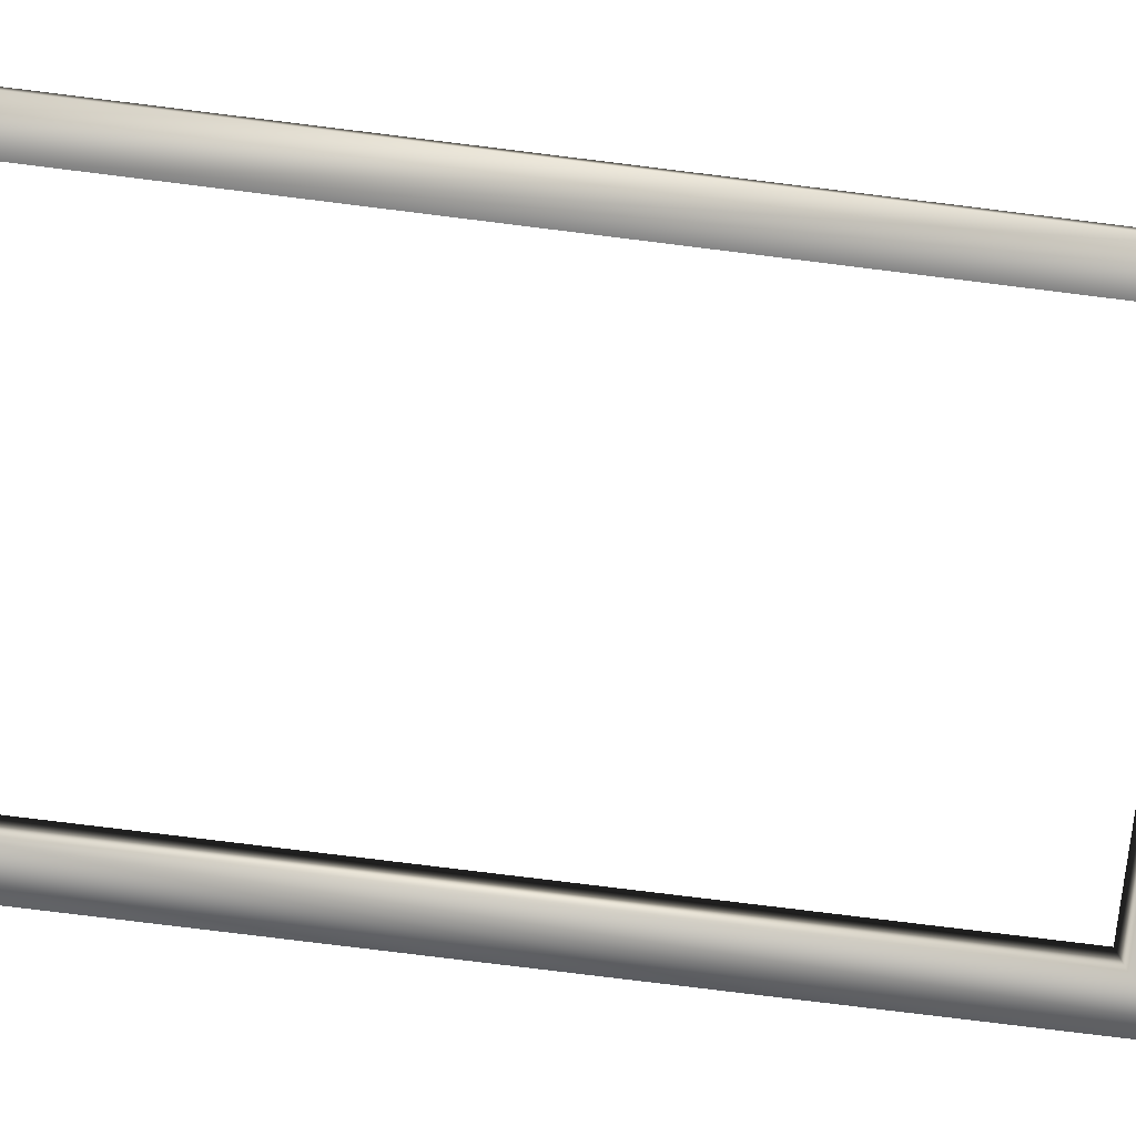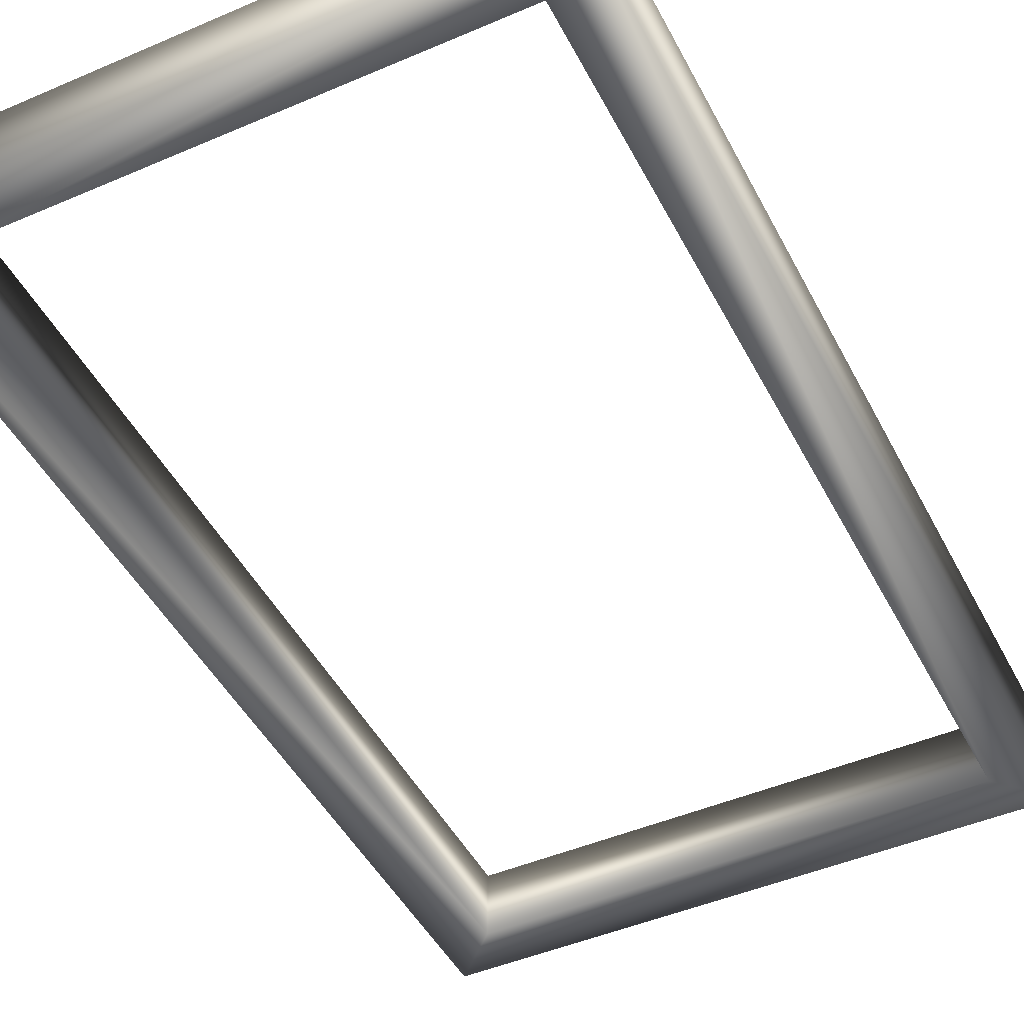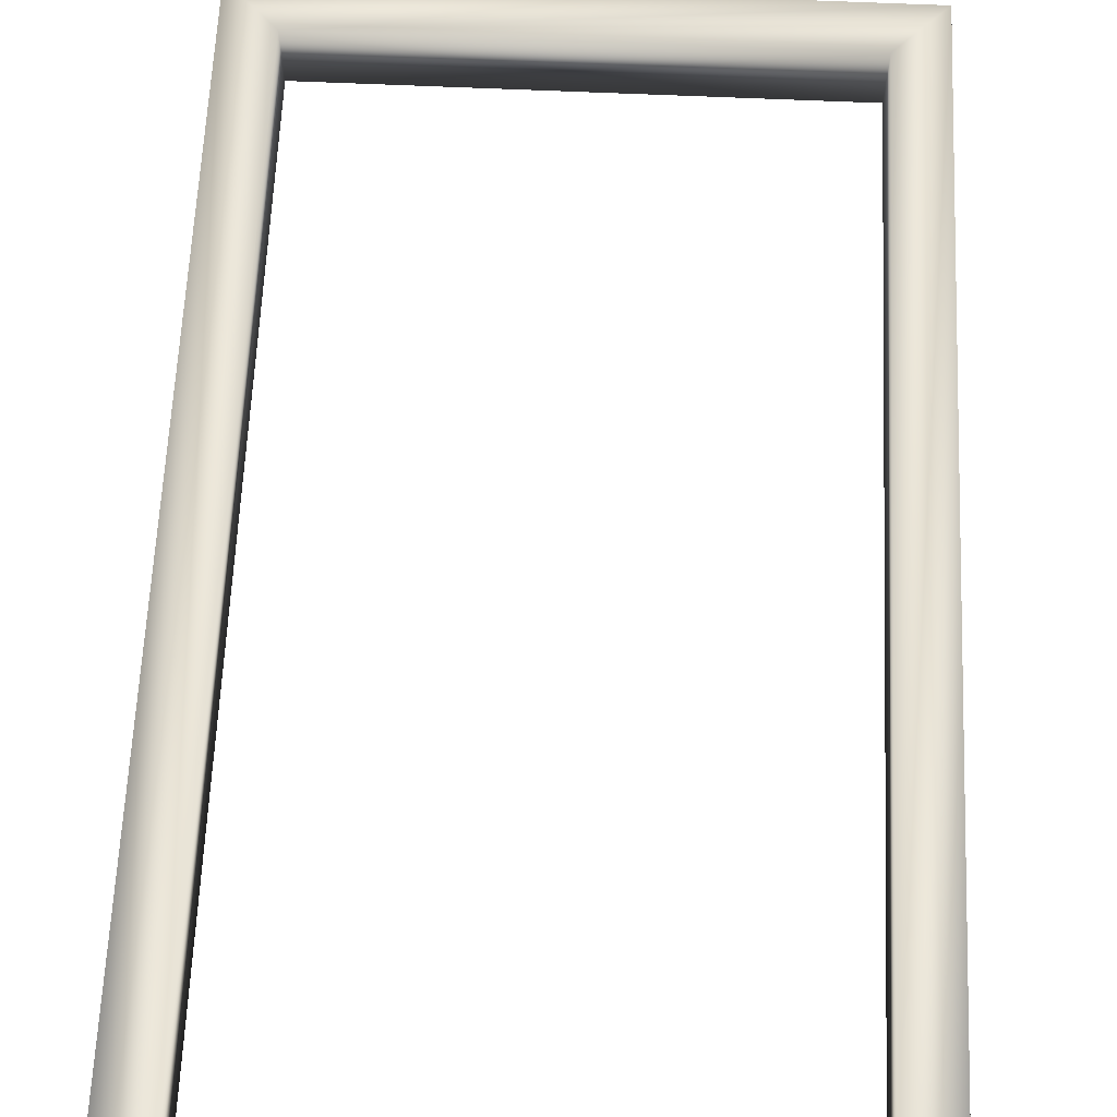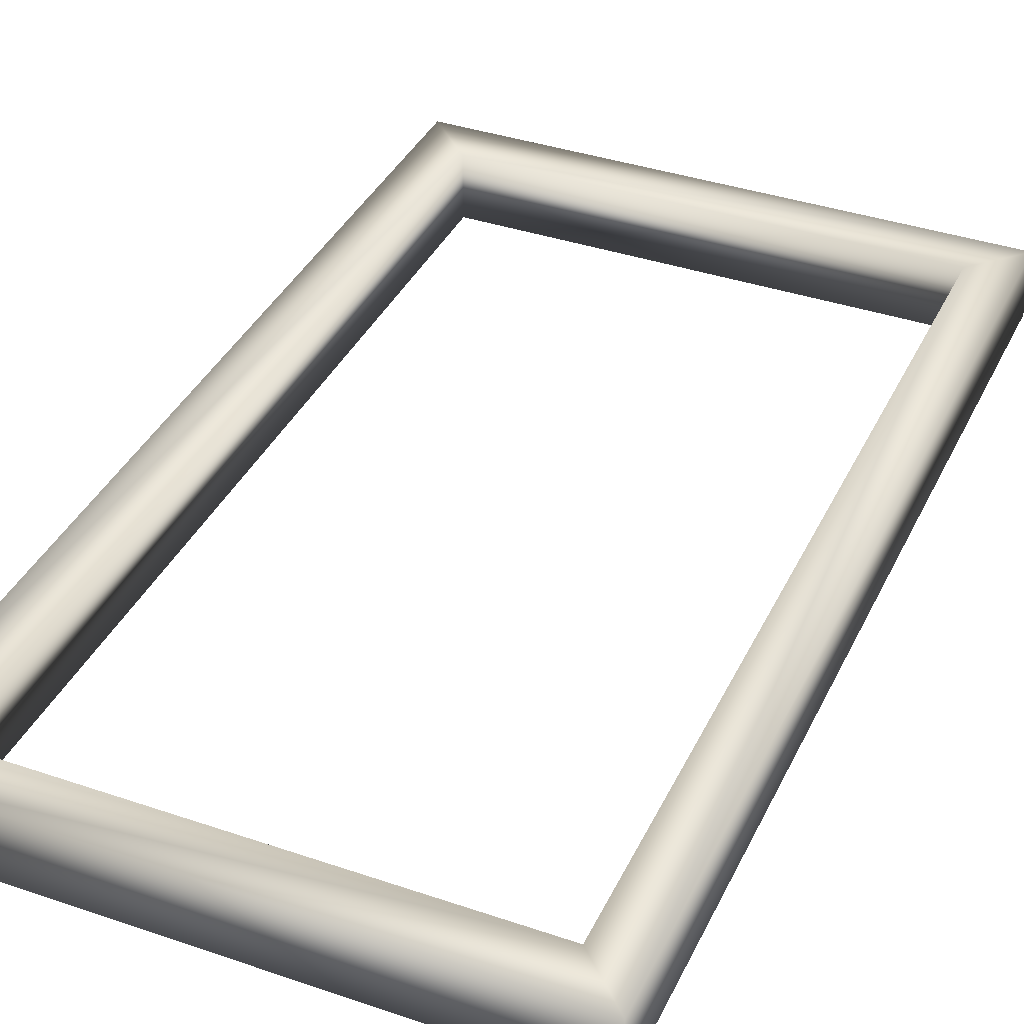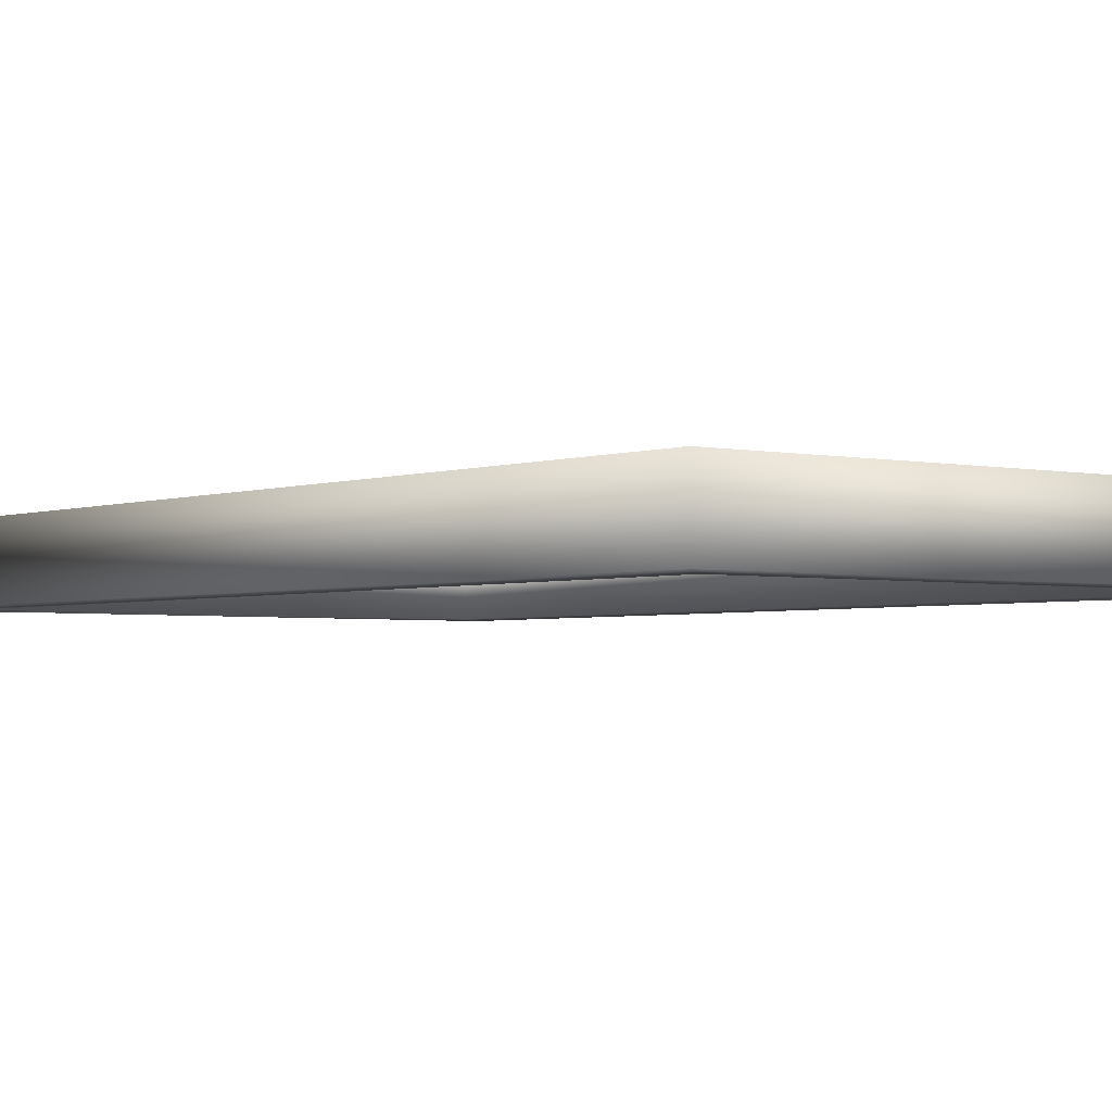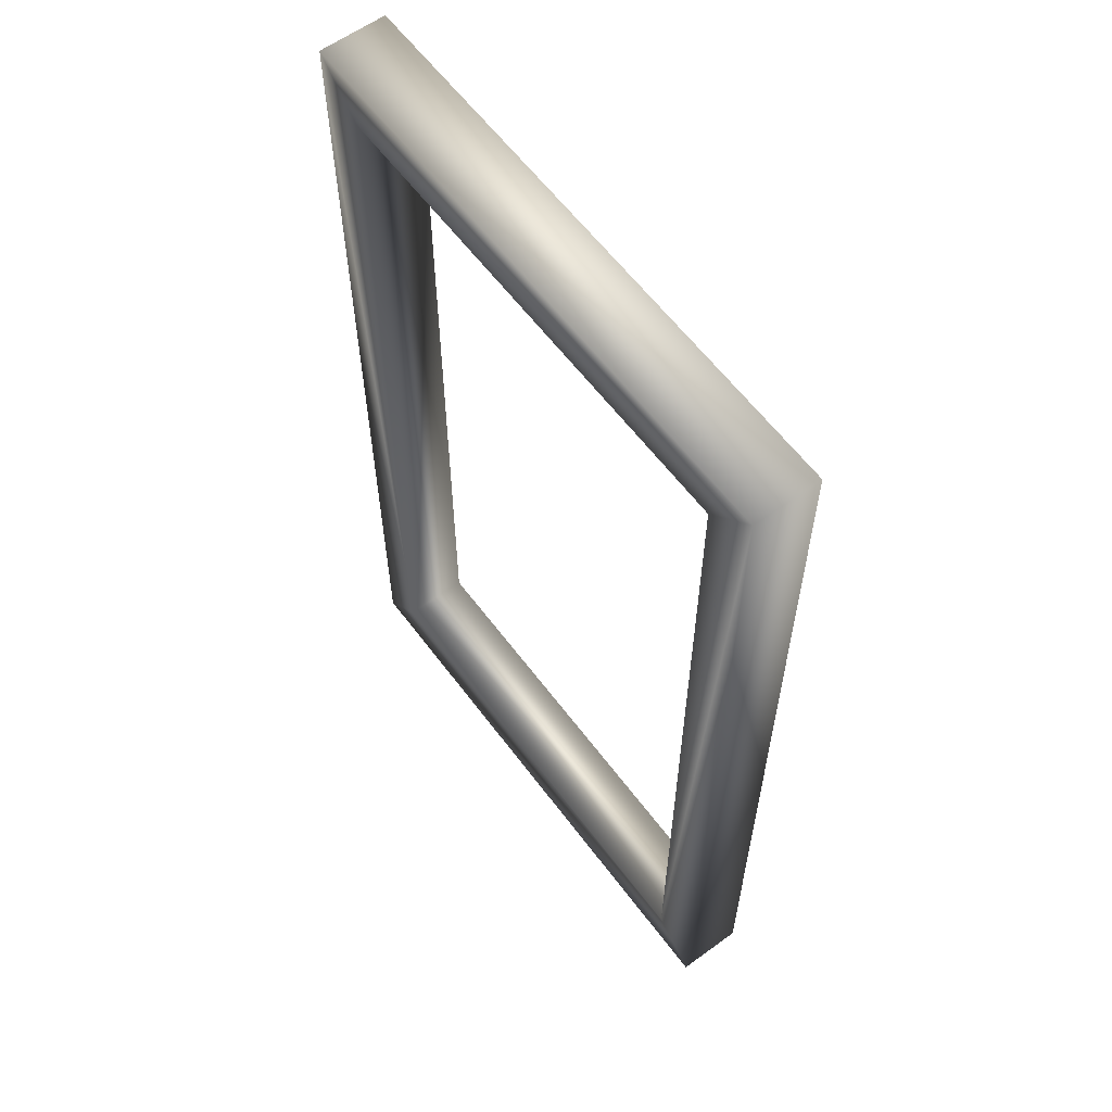
<metadata>
{"format":"obj","ext":"obj","renderer":"f3d","projection":"perspective","resolution":1024,"background":"white","views":[{"elev":-80.0,"azim":83.0,"up":"+Z"},{"elev":-46.3,"azim":-153.8,"up":"+Z"},{"elev":63.1,"azim":2.6,"up":"+Z"},{"elev":37.8,"azim":-156.5,"up":"+Z"},{"elev":-2.7,"azim":-38.1,"up":"+Z"},{"elev":60.3,"azim":53.4,"up":"+Y"}]}
</metadata>
<code>
v 0.5487 -0.8032 0.2836
v 0.5487 -0.8032 0.2836
v 0.5487 -0.8032 0.2836
v 0.5487 -0.8032 0.2836
v 0.5487 -0.8032 0.2836
v 0.5487 -0.8032 0.2836
v 0.4671 -0.7217 0.2836
v 0.4671 -0.7217 0.2836
v -0.4308 -0.8032 0.2836
v -0.4308 -0.8032 0.2836
v 0.5487 0.8478 0.2836
v 0.5487 0.8478 0.2836
v 0.5487 0.8478 0.2836
v 0.5487 0.8478 0.2836
v 0.5487 0.8478 0.2836
v 0.5487 0.8478 0.2836
v 0.4671 0.7662 0.2836
v 0.4671 0.7662 0.2836
v -0.3492 0.7662 0.2836
v -0.3492 0.7662 0.2836
v -0.3492 -0.7217 0.2836
v -0.3492 -0.7217 0.2836
v -0.4308 0.8478 0.2836
v -0.4308 0.8478 0.2836
v -0.4308 0.8478 0.2836
v -0.4308 0.8478 0.2836
v 0.5487 -0.8032 0.1699
v 0.5487 -0.8032 0.1699
v 0.5487 -0.8032 0.1699
v 0.5487 -0.8032 0.1699
v 0.5487 -0.8032 0.1699
v 0.5487 -0.8032 0.1699
v -0.4308 -0.8032 0.1699
v -0.4308 -0.8032 0.1699
v -0.4308 -0.8032 0.1699
v -0.4308 -0.8032 0.1699
v -0.4308 -0.8032 0.1699
v -0.4308 -0.8032 0.1699
v 0.5487 0.8478 0.1699
v 0.5487 0.8478 0.1699
v 0.5487 0.8478 0.1699
v 0.5487 0.8478 0.1699
v 0.5487 0.8478 0.1699
v 0.5487 0.8478 0.1699
v -0.4308 0.8478 0.1699
v -0.4308 0.8478 0.1699
v -0.4308 0.8478 0.1699
v -0.4308 0.8478 0.1699
v -0.4308 0.8478 0.1699
v -0.4308 0.8478 0.1699
v -0.3492 -0.7217 0.1699
v -0.3492 -0.7217 0.1699
v -0.3492 0.7662 0.1699
v -0.3492 0.7662 0.1699
v 0.4671 0.7662 0.1699
v 0.4671 0.7662 0.1699
v 0.4671 -0.7217 0.1699
v 0.4671 -0.7217 0.1699
v -0.3492 -0.7217 0.1699
v -0.3492 -0.7217 0.1699
v -0.3492 -0.7217 0.1699
v -0.3492 -0.7217 0.1699
v -0.3492 0.7662 0.2836
v -0.3492 0.7662 0.2836
v -0.3492 0.7662 0.2836
v -0.3492 0.7662 0.2836
v -0.3492 -0.7217 0.2836
v -0.3492 -0.7217 0.2836
v -0.3492 -0.7217 0.2836
v -0.3492 -0.7217 0.2836
v -0.3492 0.7662 0.1699
v -0.3492 0.7662 0.1699
v -0.3492 0.7662 0.1699
v -0.3492 0.7662 0.1699
v 0.4671 -0.7217 0.2836
v 0.4671 -0.7217 0.2836
v 0.4671 -0.7217 0.2836
v 0.4671 -0.7217 0.2836
v 0.4671 -0.7217 0.1699
v 0.4671 -0.7217 0.1699
v 0.4671 -0.7217 0.1699
v 0.4671 -0.7217 0.1699
v 0.4671 0.7662 0.1699
v 0.4671 0.7662 0.1699
v 0.4671 0.7662 0.1699
v 0.4671 0.7662 0.1699
v 0.4671 0.7662 0.2836
v 0.4671 0.7662 0.2836
v 0.4671 0.7662 0.2836
v 0.4671 0.7662 0.2836
f 1 7 9
f 10 8 5
f 7 1 12
f 16 5 8
f 7 12 18
f 17 16 8
f 18 12 20
f 19 16 17
f 9 21 26
f 25 22 10
f 21 9 7
f 8 10 22
f 26 21 20
f 19 22 25
f 26 20 12
f 16 19 25
f 30 9 38
f 36 10 27
f 9 30 3
f 4 27 10
f 31 11 2
f 6 13 29
f 11 31 41
f 42 29 13
f 14 48 23
f 24 46 15
f 48 14 40
f 43 15 46
f 50 9 26
f 25 10 47
f 9 50 35
f 34 47 10
f 33 51 32
f 28 52 37
f 51 33 49
f 45 37 52
f 51 49 53
f 54 45 52
f 53 49 56
f 55 45 54
f 32 57 39
f 44 58 28
f 57 32 51
f 52 28 58
f 39 57 56
f 55 58 44
f 39 56 49
f 45 55 44
f 59 63 68
f 70 66 61
f 63 59 73
f 71 61 66
f 78 60 69
f 67 62 76
f 60 78 79
f 82 76 62
f 85 64 72
f 74 65 84
f 64 85 90
f 88 84 65
f 86 77 87
f 89 75 83
f 77 86 80
f 81 83 75

</code>
